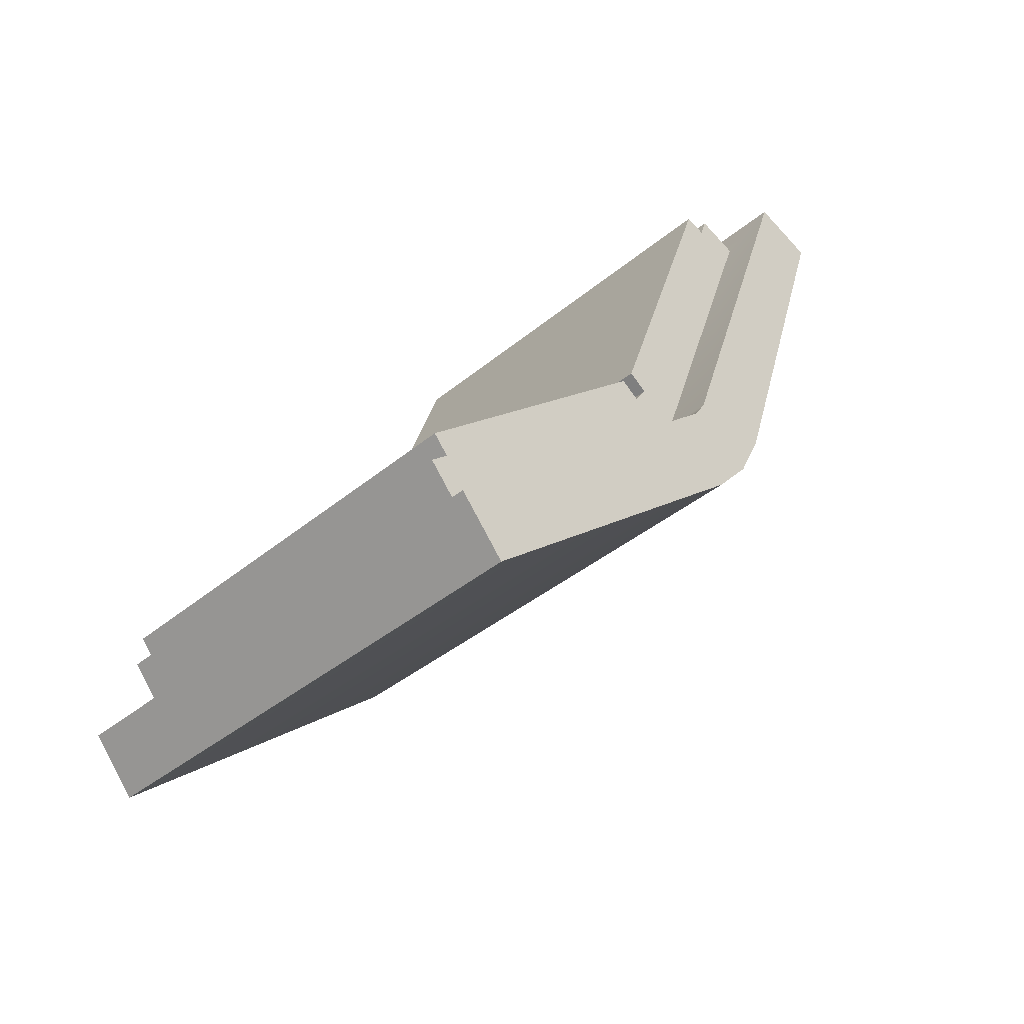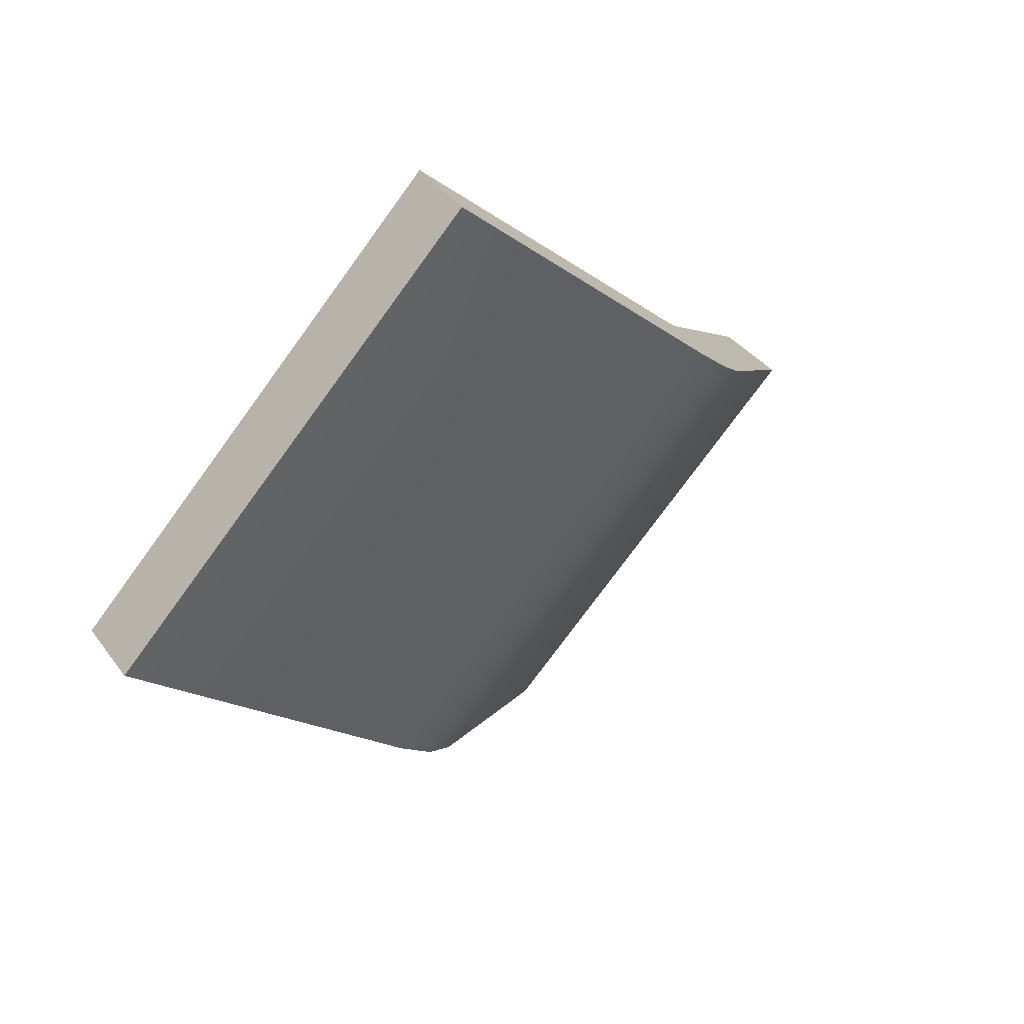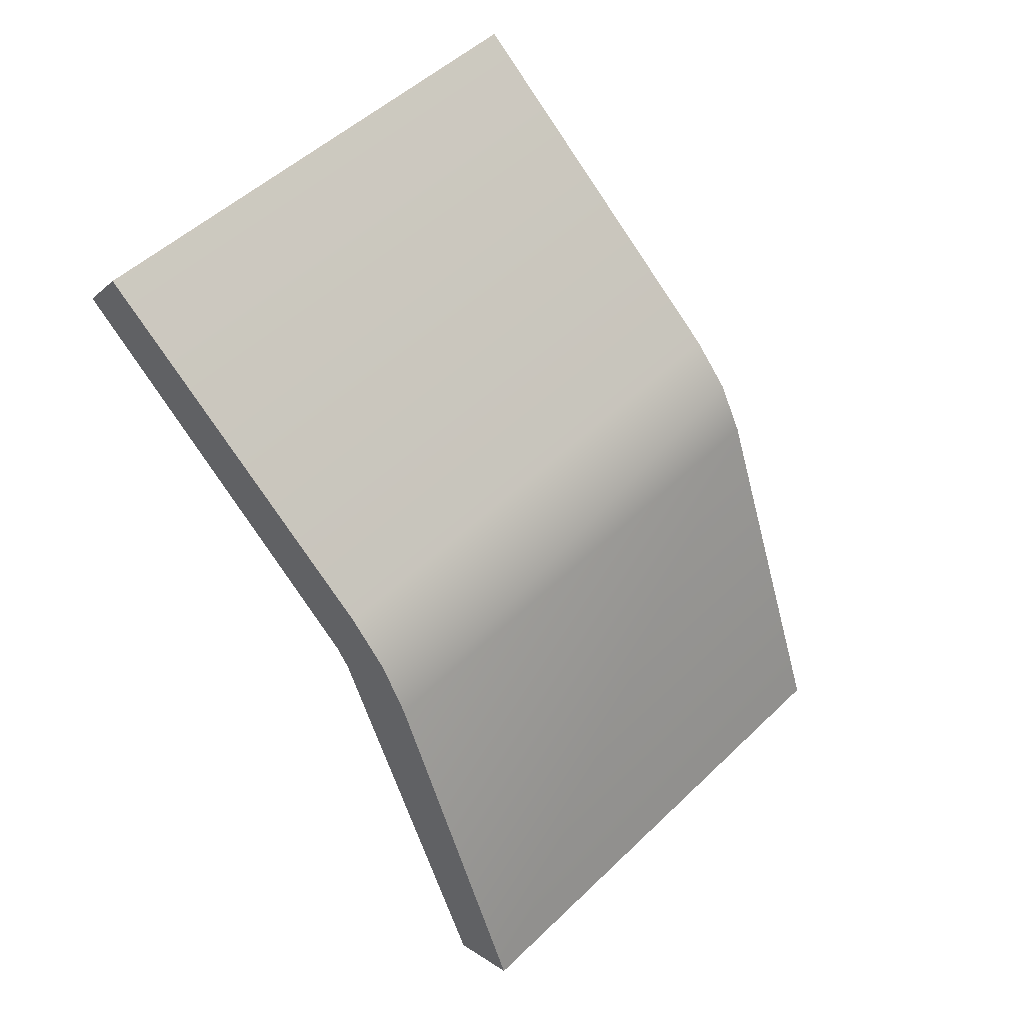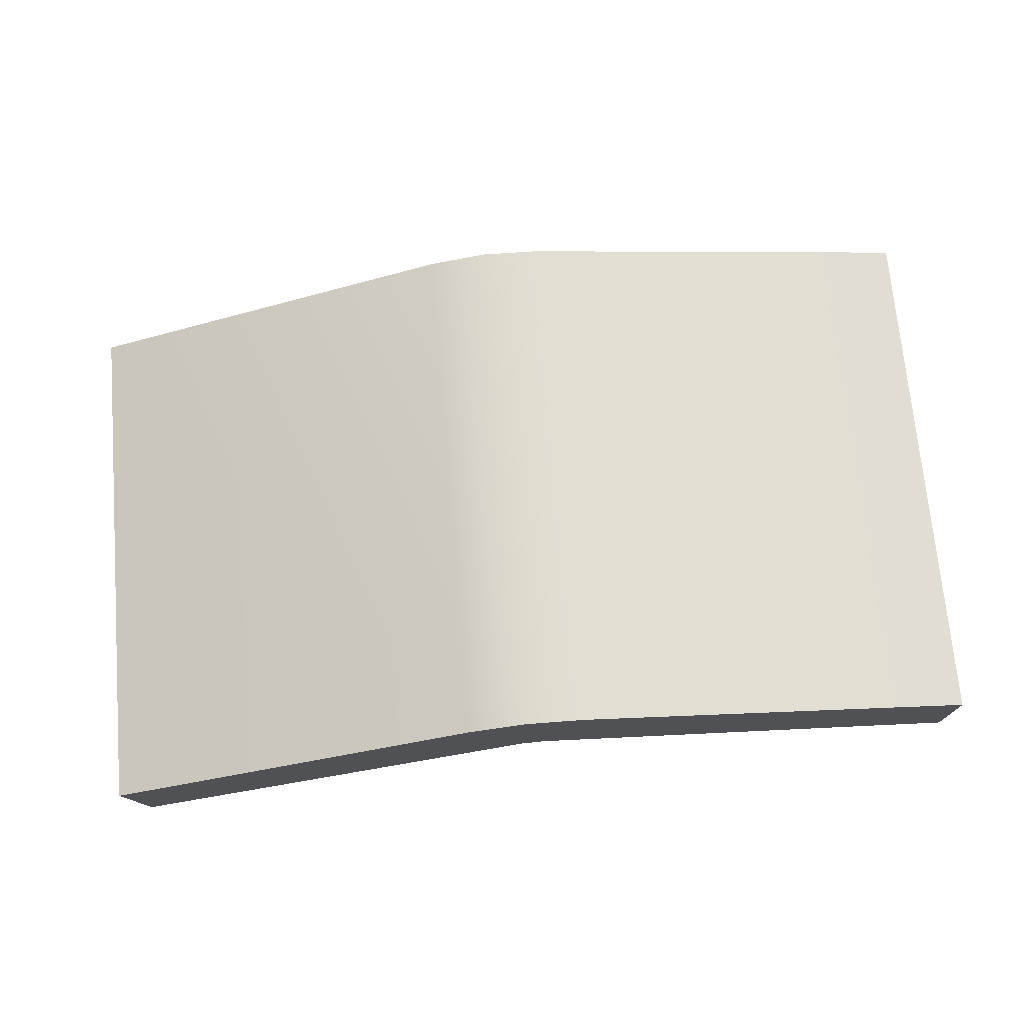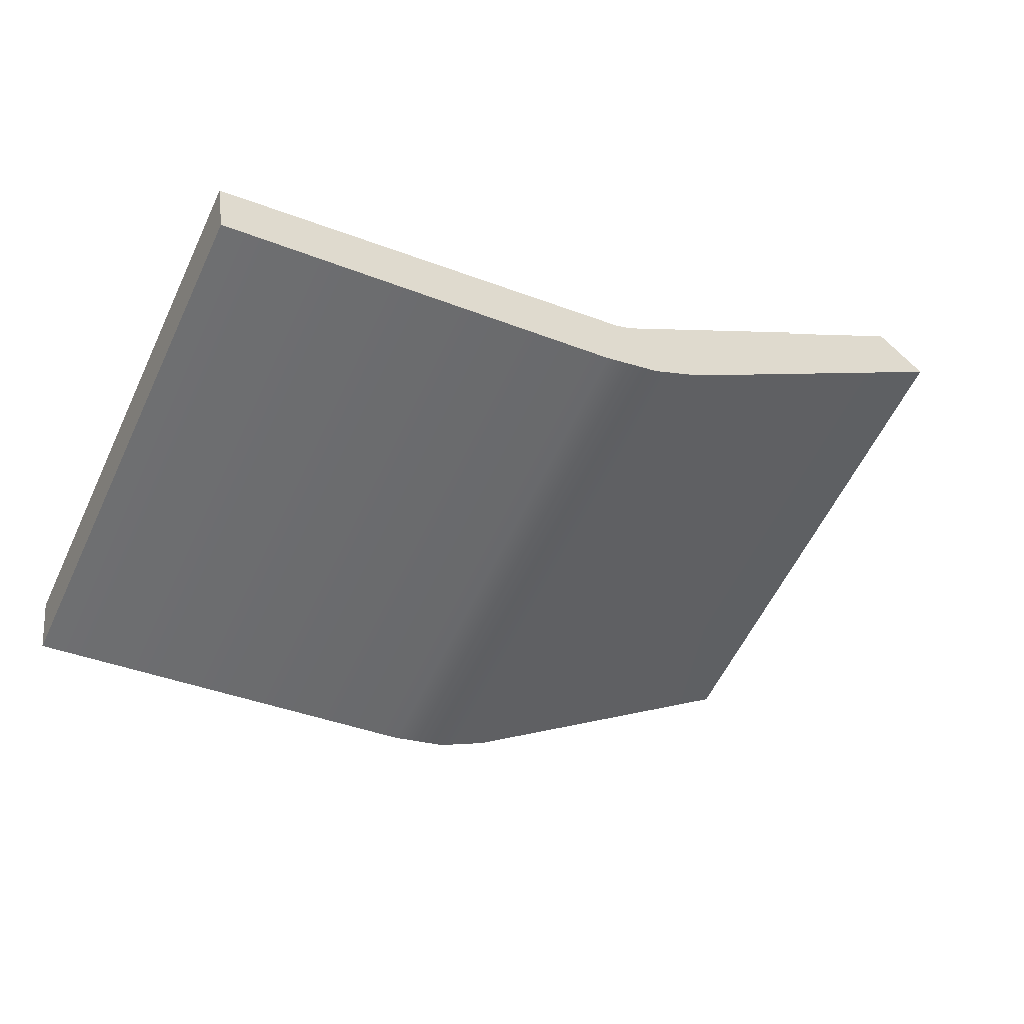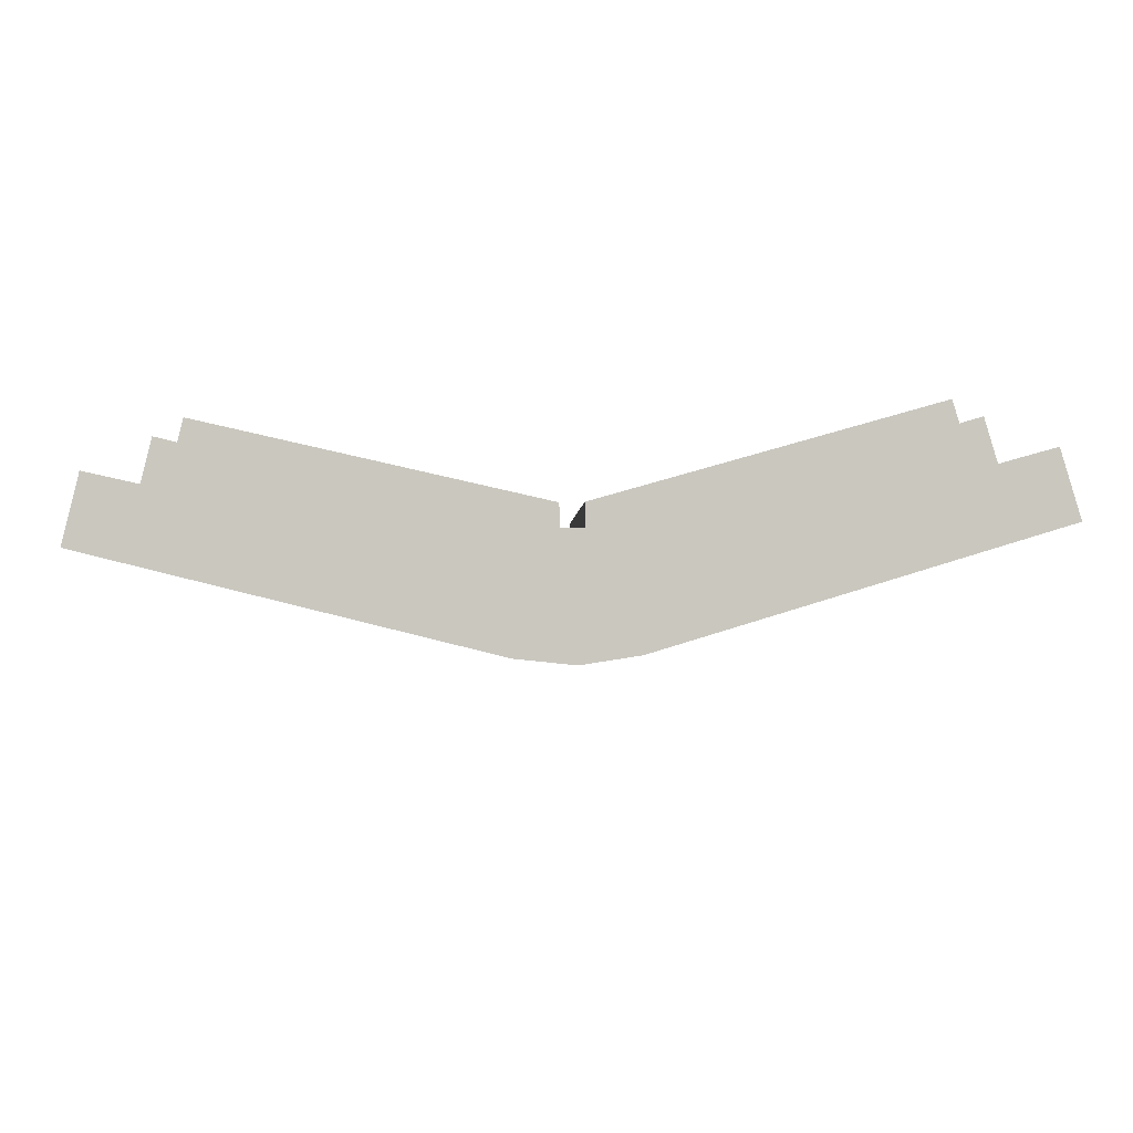
<metadata>
{"format":"obj","ext":"obj","renderer":"f3d","projection":"perspective","resolution":1024,"background":"white","views":[{"elev":25.6,"azim":113.6,"up":"+Y"},{"elev":-6.0,"azim":-65.4,"up":"+Z"},{"elev":-65.7,"azim":114.8,"up":"+Y"},{"elev":-60.9,"azim":7.5,"up":"+Z"},{"elev":-11.8,"azim":146.1,"up":"+Y"},{"elev":39.0,"azim":177.7,"up":"+Y"}]}
</metadata>
<code>
g magicbook_poison_spell_Mesh
v 0.4144 -0.968 1.313
v 0.6941 -0.6634 1.074
v 0.4146 -0.7215 1.024
v 0.6938 -0.9099 1.362
v 0.3734 -0.7255 1.021
v 0.3732 -0.972 1.309
v 0.3319 -0.9679 1.313
v 0.3321 -0.7215 1.024
v 0.05221 -0.9093 1.362
v 0.05236 -0.6629 1.074
v 0.3814 -0.8712 1.352
v 0.6206 -0.6218 1.153
v 0.6204 -0.8255 1.391
v 0.3816 -0.6677 1.113
v 0.3814 -0.9303 1.345
v 0.3732 -0.9089 1.32
v 0.3814 -0.9089 1.32
v 0.3732 -0.9303 1.345
v 0.3649 -0.9089 1.32
v 0.3649 -0.9303 1.345
v 0.06502 -0.873 1.394
v 0.09691 -0.858 1.363
v 0.09704 -0.6545 1.124
v 0.06517 -0.6266 1.105
v 0.3651 -0.6839 1.056
v 0.3651 -0.7053 1.081
v 0.3734 -0.7053 1.081
v 0.3734 -0.6839 1.056
v 0.3816 -0.7053 1.081
v 0.3816 -0.6839 1.056
v 0.1257 -0.8249 1.391
v 0.3651 -0.6677 1.113
v 0.3649 -0.8712 1.352
v 0.1258 -0.6214 1.153
v 0.681 -0.8735 1.393
v 0.6941 -0.6634 1.074
v 0.6938 -0.9099 1.362
v 0.6813 -0.6271 1.105
v 0.6492 -0.8586 1.363
v 0.6408 -0.6307 1.145
v 0.6494 -0.655 1.124
v 0.6406 -0.8343 1.383
v 0.3814 -0.8838 1.341
v 0.6204 -0.8255 1.391
v 0.6247 -0.8376 1.381
v 0.3814 -0.8712 1.352
v 0.1214 -0.8371 1.381
v 0.3649 -0.8712 1.352
v 0.3649 -0.8838 1.341
v 0.1257 -0.8249 1.391
v 0.3649 -0.9303 1.345
v 0.3319 -0.9679 1.313
v 0.06502 -0.873 1.394
v 0.05221 -0.9093 1.362
v 0.3732 -0.972 1.309
v 0.3732 -0.9303 1.345
v 0.3814 -0.9303 1.345
v 0.4144 -0.968 1.313
v 0.681 -0.8735 1.393
v 0.6938 -0.9099 1.362
v 0.06502 -0.873 1.394
v 0.05236 -0.6629 1.074
v 0.06517 -0.6266 1.105
v 0.05221 -0.9093 1.362
v 0.09691 -0.858 1.363
v 0.1056 -0.6302 1.145
v 0.1055 -0.8338 1.384
v 0.09704 -0.6545 1.124
v 0.3649 -0.8712 1.352
v 0.3651 -0.6802 1.103
v 0.3649 -0.8838 1.341
v 0.3651 -0.6677 1.113
v 0.3814 -0.8712 1.352
v 0.3816 -0.6802 1.103
v 0.3816 -0.6677 1.113
v 0.3814 -0.8838 1.341
v 0.3816 -0.6802 1.103
v 0.6206 -0.6218 1.153
v 0.3816 -0.6677 1.113
v 0.6249 -0.634 1.142
v 0.1215 -0.6335 1.142
v 0.3651 -0.6677 1.113
v 0.1258 -0.6214 1.153
v 0.3651 -0.6802 1.103
v 0.1258 -0.6214 1.153
v 0.1214 -0.8371 1.381
v 0.1258 -0.6214 1.153
v 0.1257 -0.8249 1.391
v 0.1215 -0.6335 1.142
v 0.6247 -0.8376 1.381
v 0.6206 -0.6218 1.153
v 0.6249 -0.634 1.142
v 0.6204 -0.8255 1.391
v 0.3814 -0.8838 1.341
v 0.3734 -0.6802 1.103
v 0.3816 -0.6802 1.103
v 0.3732 -0.8838 1.341
v 0.3651 -0.6802 1.103
v 0.3649 -0.8838 1.341
v 0.3649 -0.9089 1.32
v 0.09691 -0.858 1.363
v 0.1214 -0.8371 1.381
v 0.3649 -0.8838 1.341
v 0.1055 -0.8338 1.384
v 0.1055 -0.8338 1.384
v 0.1215 -0.6335 1.142
v 0.1214 -0.8371 1.381
v 0.1056 -0.6302 1.145
v 0.3732 -0.9089 1.32
v 0.3814 -0.8838 1.341
v 0.3814 -0.9089 1.32
v 0.3732 -0.8838 1.341
v 0.3649 -0.8838 1.341
v 0.3649 -0.9089 1.32
v 0.6247 -0.8376 1.381
v 0.6408 -0.6307 1.145
v 0.6406 -0.8343 1.383
v 0.6249 -0.634 1.142
v 0.3651 -0.7053 1.081
v 0.1215 -0.6335 1.142
v 0.09704 -0.6545 1.124
v 0.3651 -0.6802 1.103
v 0.1056 -0.6302 1.145
v 0.3816 -0.6802 1.103
v 0.3734 -0.7053 1.081
v 0.3816 -0.7053 1.081
v 0.3734 -0.6802 1.103
v 0.3651 -0.7053 1.081
v 0.3651 -0.6802 1.103
v 0.3651 -0.6839 1.056
v 0.06517 -0.6266 1.105
v 0.3321 -0.7215 1.024
v 0.05236 -0.6629 1.074
v 0.3734 -0.7255 1.021
v 0.3734 -0.6839 1.056
v 0.3816 -0.6839 1.056
v 0.4146 -0.7215 1.024
v 0.6813 -0.6271 1.105
v 0.6941 -0.6634 1.074
v 0.6247 -0.8376 1.381
v 0.3814 -0.8712 1.352
v 0.6204 -0.8255 1.391
v 0.3814 -0.8838 1.341
v 0.681 -0.8735 1.393
v 0.3814 -0.9089 1.32
v 0.6492 -0.8586 1.363
v 0.3814 -0.9303 1.345
v 0.6494 -0.655 1.124
v 0.6813 -0.6271 1.105
v 0.3816 -0.6839 1.056
v 0.3816 -0.7053 1.081
v 0.3814 -0.9089 1.32
v 0.6247 -0.8376 1.381
v 0.6492 -0.8586 1.363
v 0.3814 -0.8838 1.341
v 0.6406 -0.8343 1.383
v 0.3816 -0.7053 1.081
v 0.6494 -0.655 1.124
v 0.6249 -0.634 1.142
v 0.3816 -0.6802 1.103
v 0.6408 -0.6307 1.145
g magicbook_poison_spell_Mesh_0
f -159 -160 -161
f -158 -161 -160
f -159 -161 -157
f -156 -157 -161
f -156 -155 -157
f -154 -157 -155
f -155 -153 -154
f -152 -154 -153
f -149 -150 -151
f -148 -151 -150
f -145 -146 -147
f -144 -147 -146
f -146 -143 -144
f -142 -144 -143
f -142 -143 -141
f -140 -141 -143
f -140 -139 -141
f -138 -141 -139
f -138 -139 -137
f -136 -137 -139
f -136 -135 -137
f -134 -137 -135
f -135 -133 -134
f -132 -134 -133
f -129 -130 -131
f -128 -131 -130
f -125 -126 -127
f -124 -127 -126
f -121 -122 -123
f -120 -123 -122
f -117 -118 -119
f -116 -119 -118
f -113 -114 -115
f -112 -115 -114
f -109 -110 -111
f -108 -110 -109
f -110 -107 -111
f -106 -111 -107
f -106 -107 -105
f -104 -105 -107
f -104 -103 -105
f -104 -102 -103
f -99 -100 -101
f -98 -101 -100
f -95 -96 -97
f -94 -97 -96
f -91 -92 -93
f -90 -93 -92
f -87 -88 -89
f -86 -89 -88
f -83 -84 -85
f -82 -85 -84
f -79 -80 -81
f -78 -81 -80
f -78 -81 -80
f -77 -80 -81
f -74 -75 -76
f -73 -76 -75
f -70 -71 -72
f -69 -72 -71
f -66 -67 -68
f -65 -68 -67
f -67 -64 -65
f -63 -65 -64
f -60 -61 -62
f -59 -60 -62
f -58 -61 -60
f -55 -56 -57
f -54 -57 -56
f -51 -52 -53
f -50 -53 -52
f -50 -49 -53
f -48 -53 -49
f -45 -46 -47
f -44 -47 -46
f -41 -42 -43
f -42 -40 -43
f -39 -42 -41
f -36 -37 -38
f -35 -38 -37
f -37 -34 -35
f -33 -35 -34
f -30 -31 -32
f -30 -29 -31
f -30 -32 -28
f -27 -28 -32
f -27 -26 -28
f -25 -28 -26
f -24 -25 -26
f -23 -25 -24
f -20 -21 -22
f -19 -22 -21
f -16 -17 -18
f -15 -18 -17
f -16 -18 -14
f -13 -14 -18
f -13 -12 -14
f -11 -14 -12
f -8 -9 -10
f -9 -7 -10
f -6 -9 -8
f -3 -4 -5
f -2 -3 -5
f -1 -4 -3

</code>
